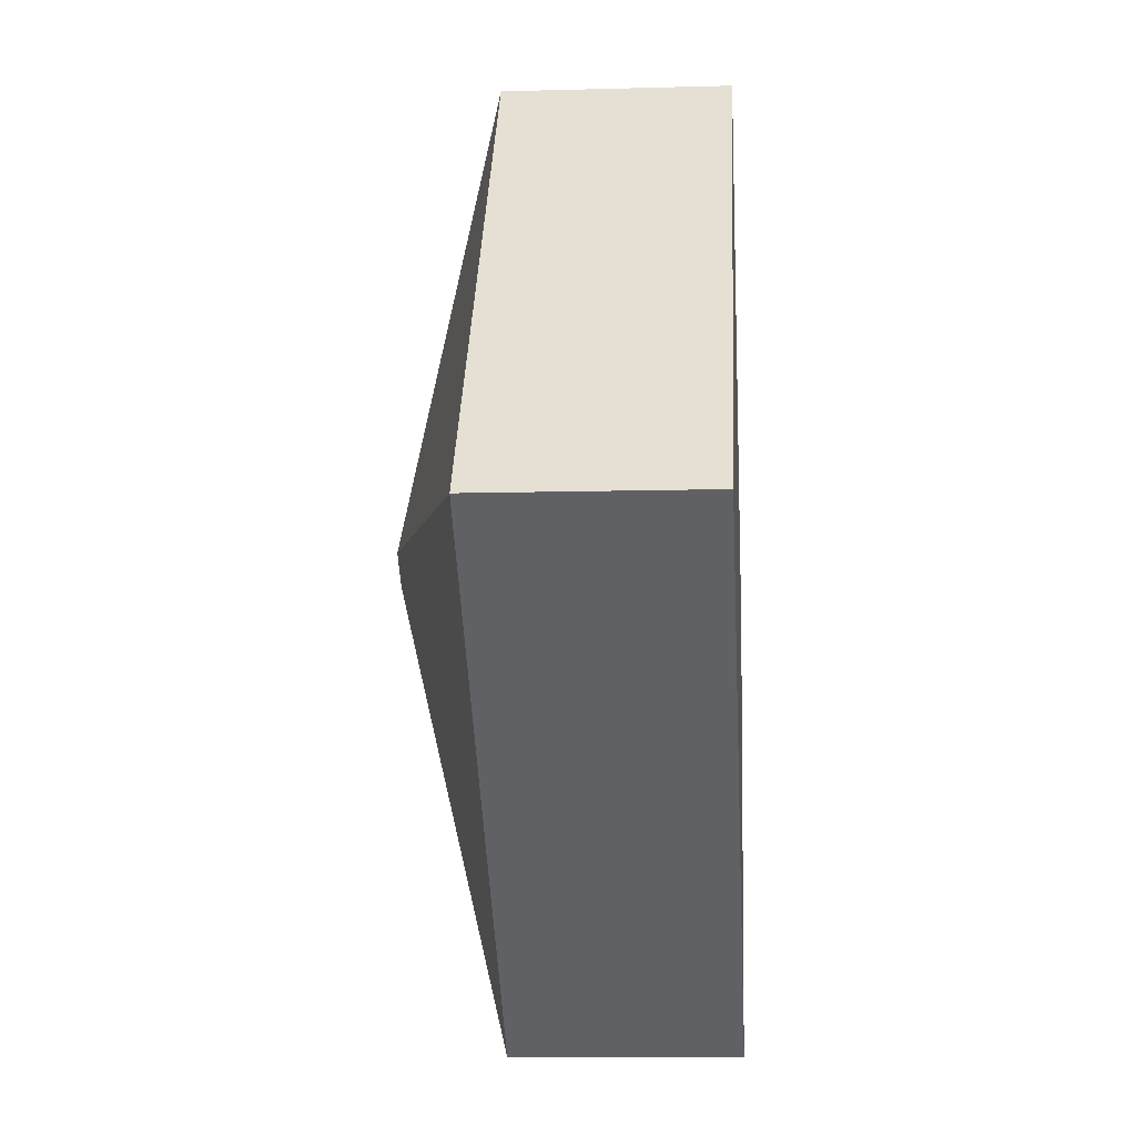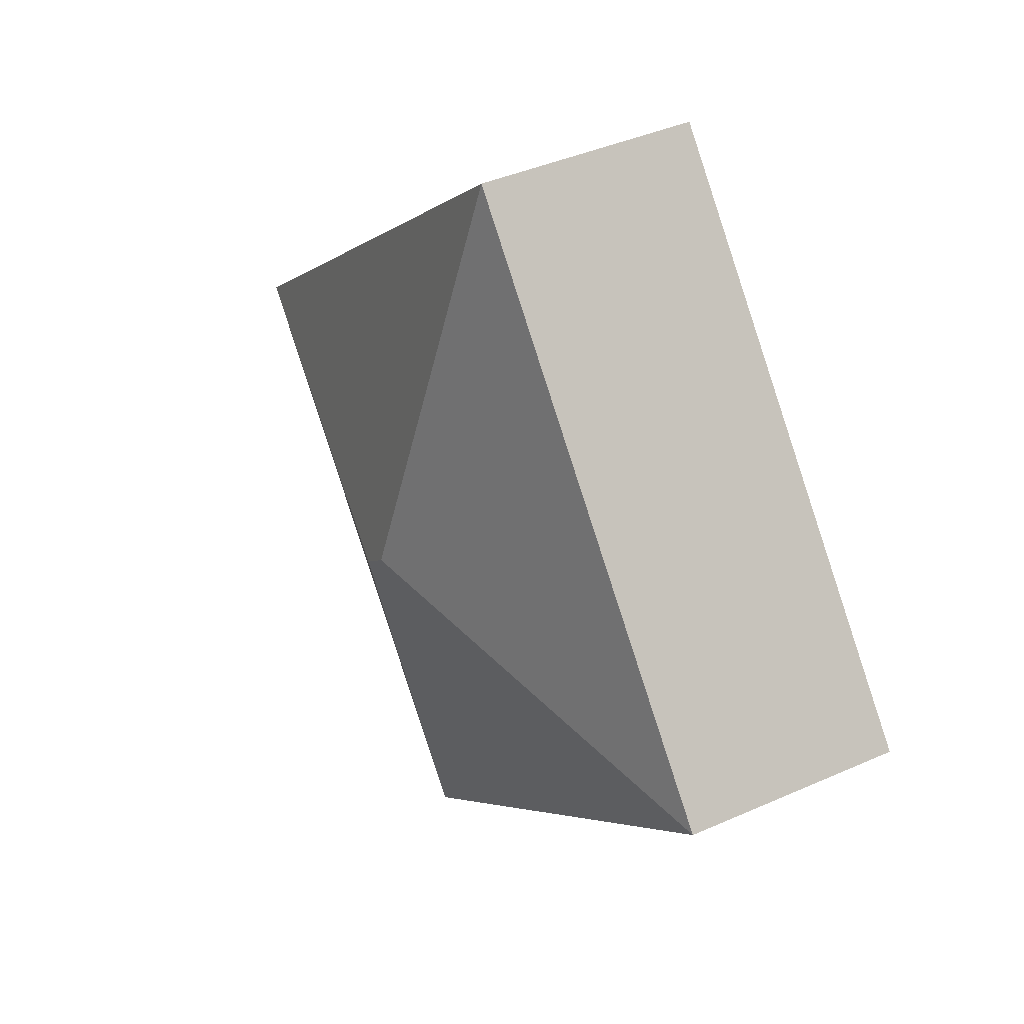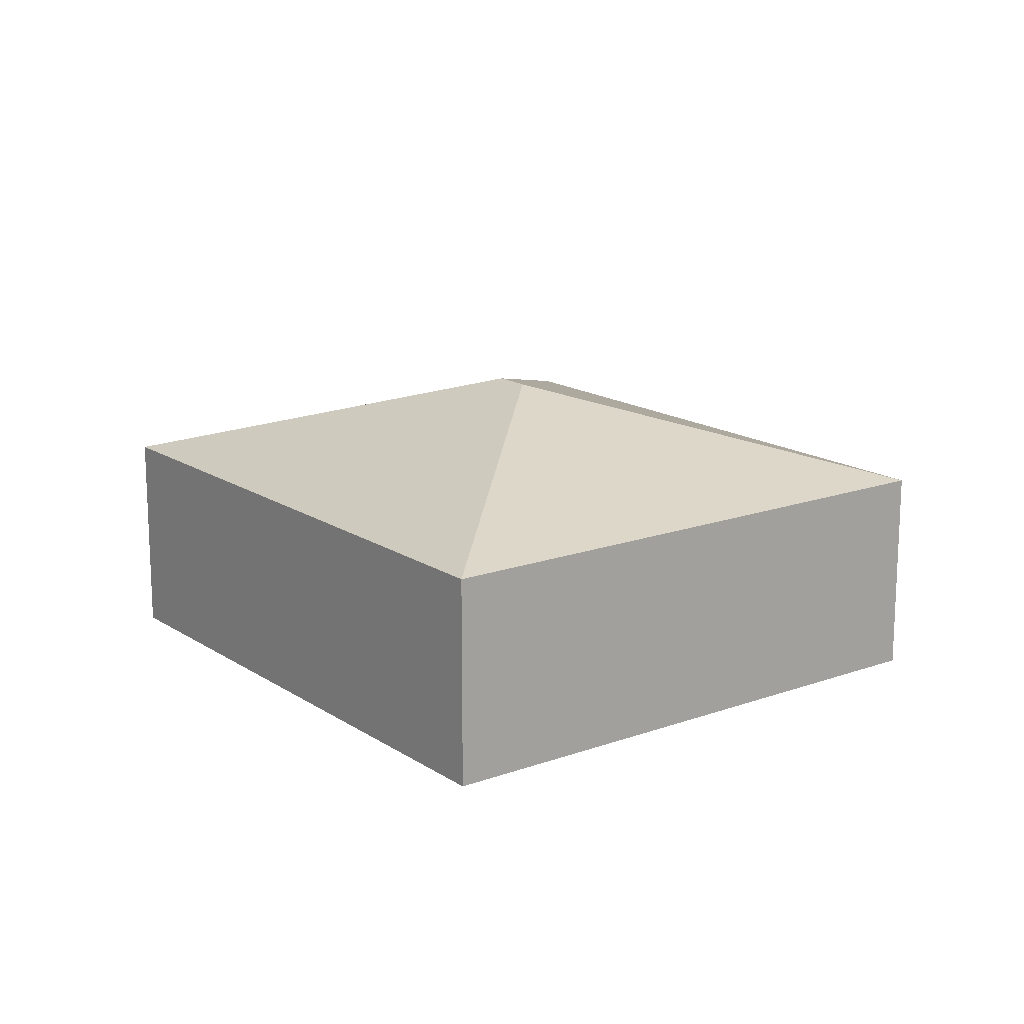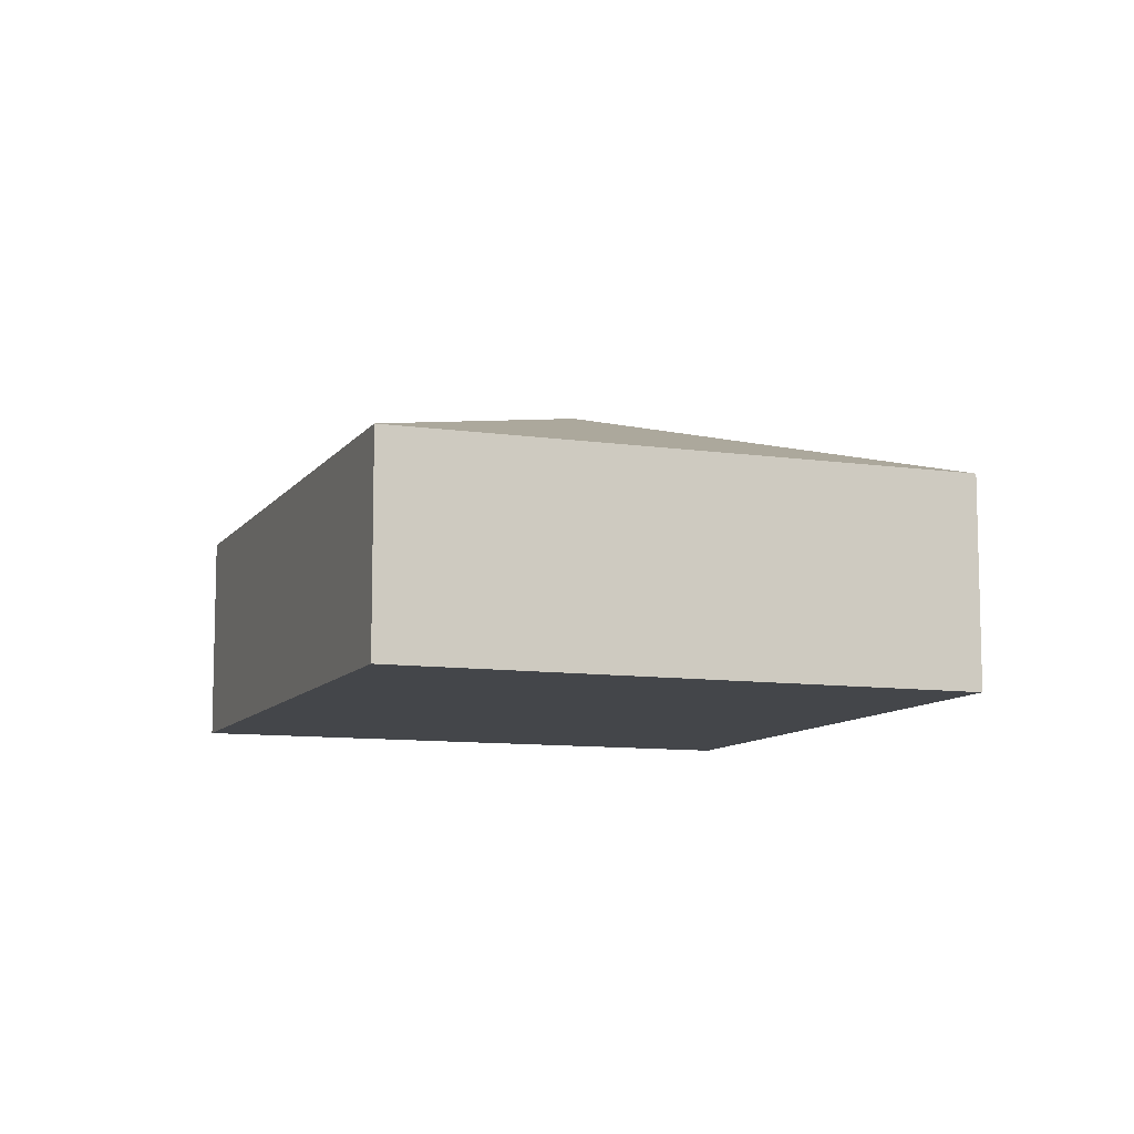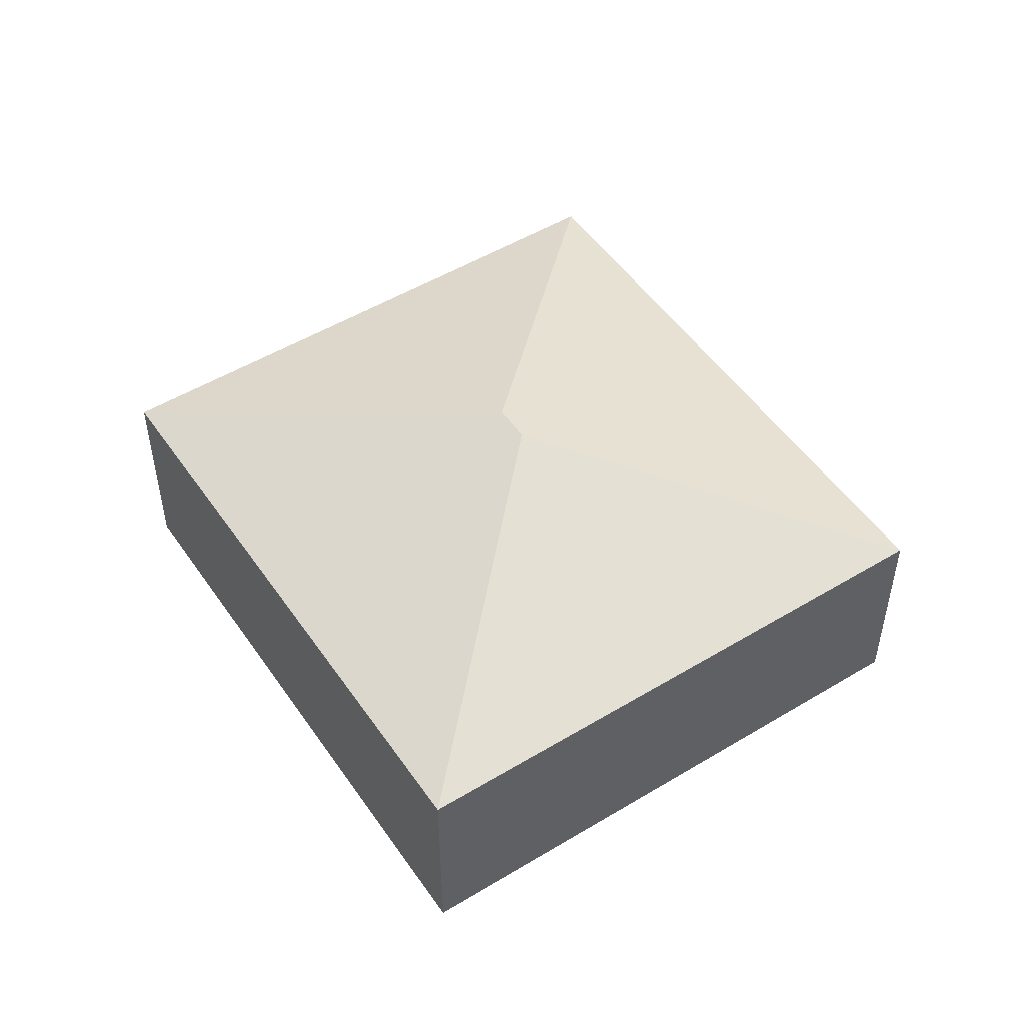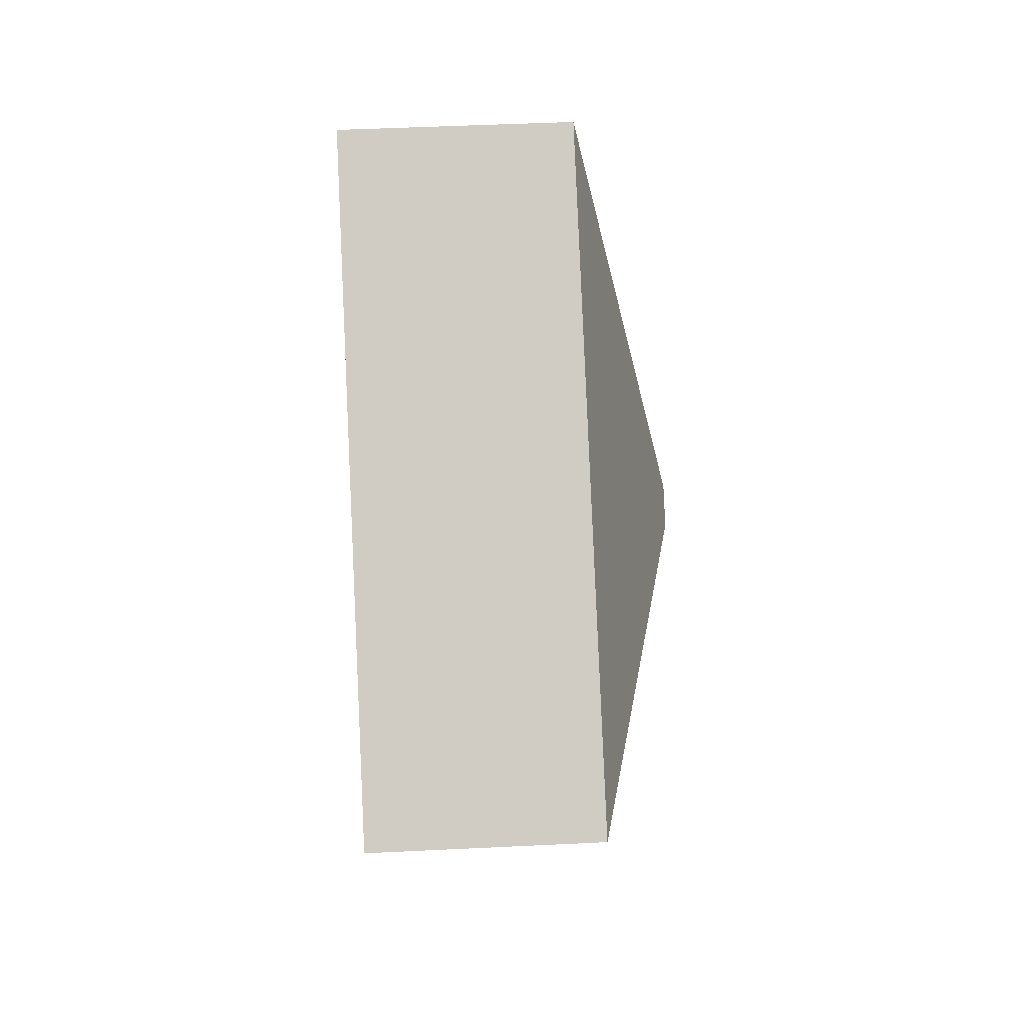
<metadata>
{"format":"obj","ext":"obj","renderer":"f3d","projection":"perspective","resolution":1024,"background":"white","views":[{"elev":-10.4,"azim":-86.0,"up":"+Z"},{"elev":40.5,"azim":-118.7,"up":"+Z"},{"elev":15.9,"azim":-86.7,"up":"+Y"},{"elev":-9.7,"azim":109.6,"up":"+Y"},{"elev":50.8,"azim":96.8,"up":"+Y"},{"elev":44.4,"azim":86.7,"up":"+Z"}]}
</metadata>
<code>
v  3.121 2.115 0.068
v  2.667 1.457 3.157
v  6.034 1.457 0.313
v  2.912 2.115 0.245
v  0 1.457 8.922e-17
v  3.366 1.457 -2.844
v  0 0 0
v  2.667 -1.933e-16 3.157
v  6.034 -1.917e-17 0.313
v  3.366 1.741e-16 -2.844
g defaultobject
f 1 2 3
f 2 1 4
f 4 5 2
f 1 3 6
f 4 6 5
f 6 4 1
f 7 2 5
f 2 7 8
f 8 3 2
f 3 8 9
f 9 6 3
f 6 9 10
f 10 5 6
f 5 10 7
f 7 9 8
f 9 7 10

</code>
